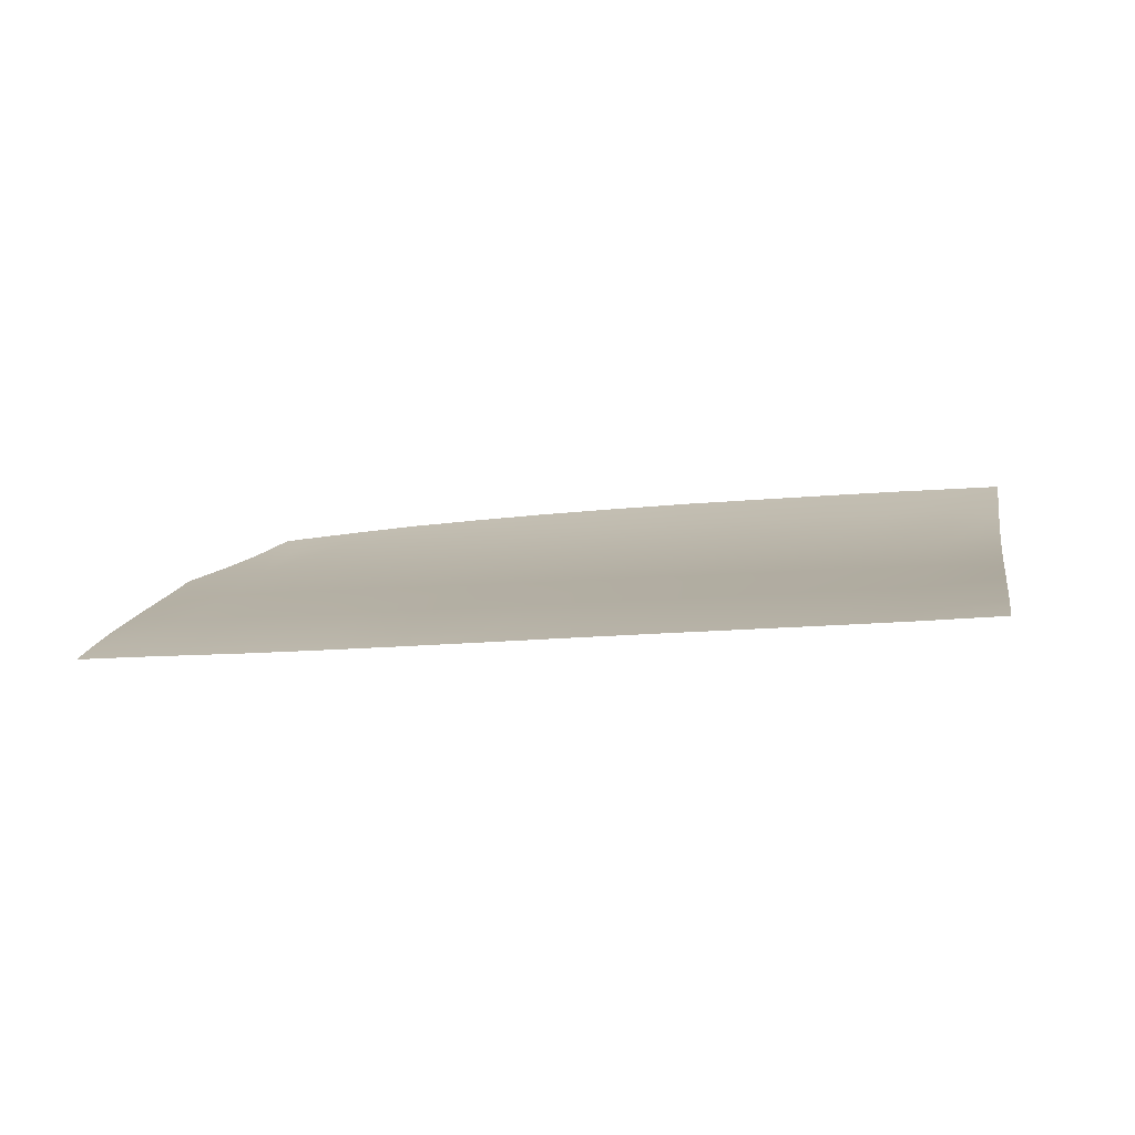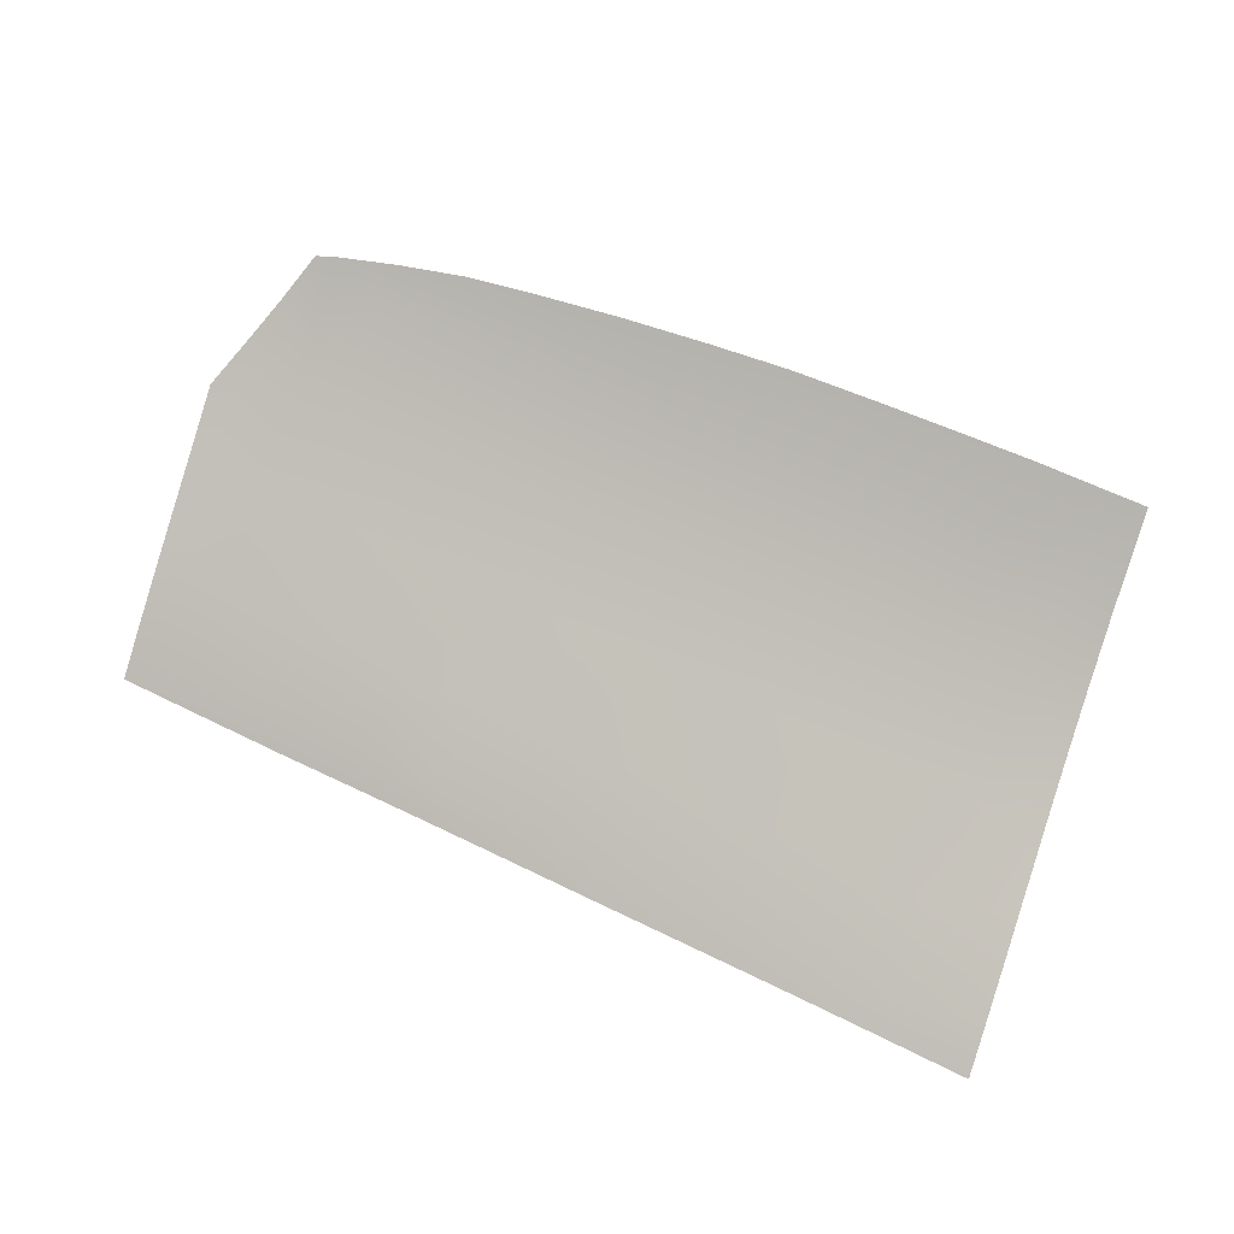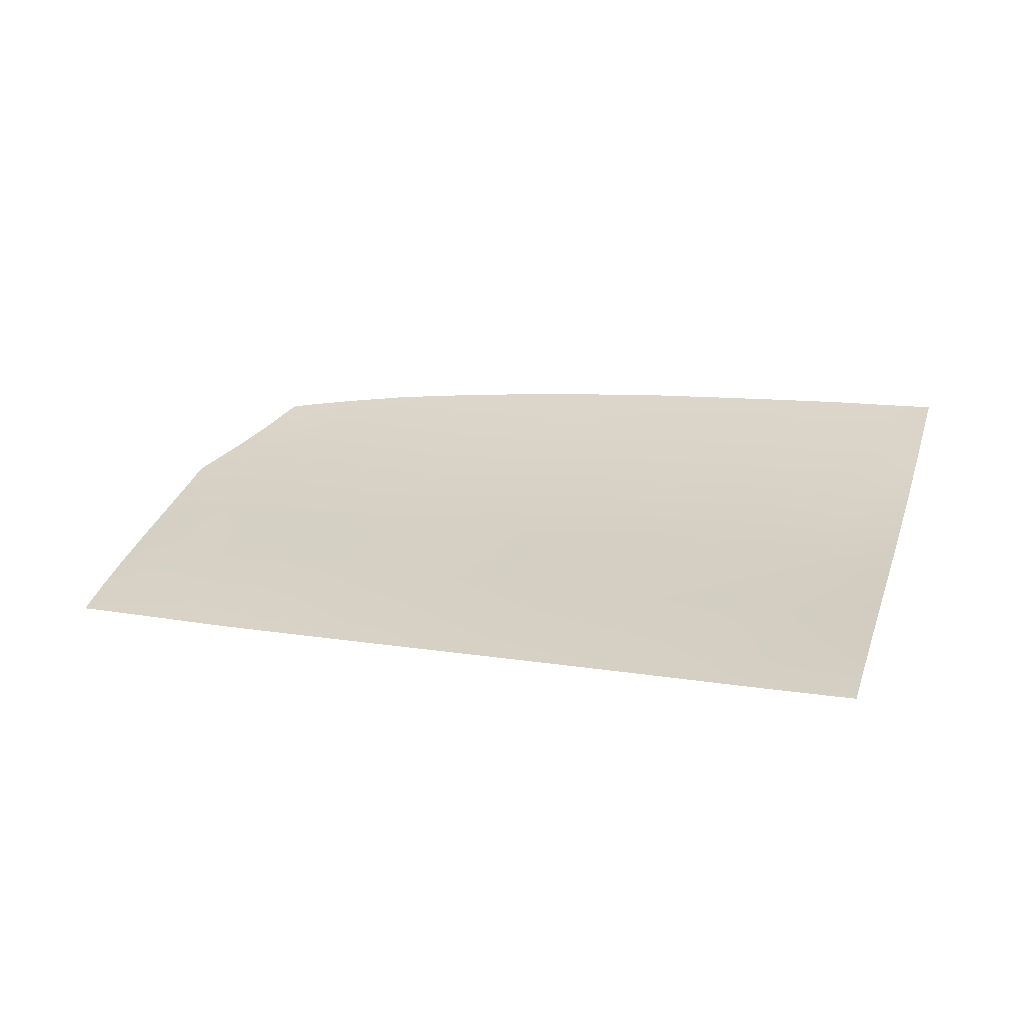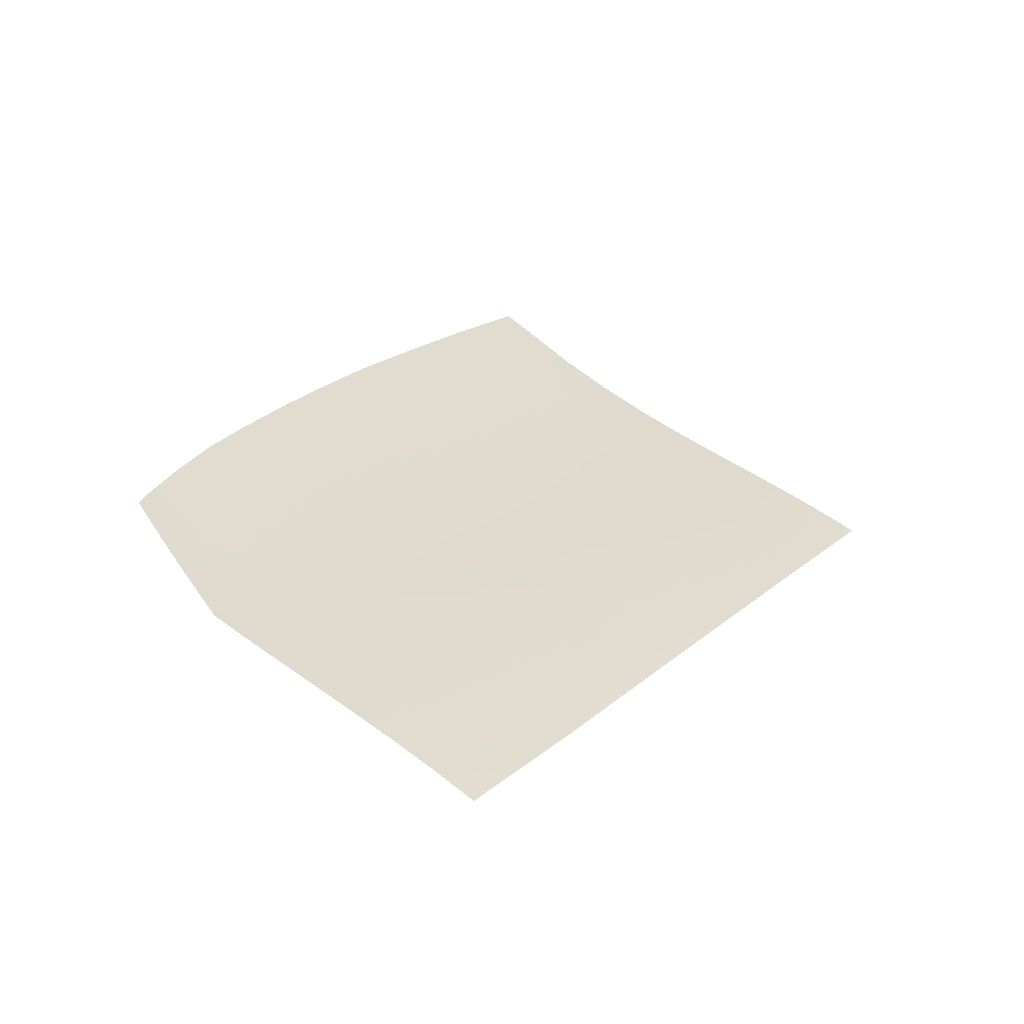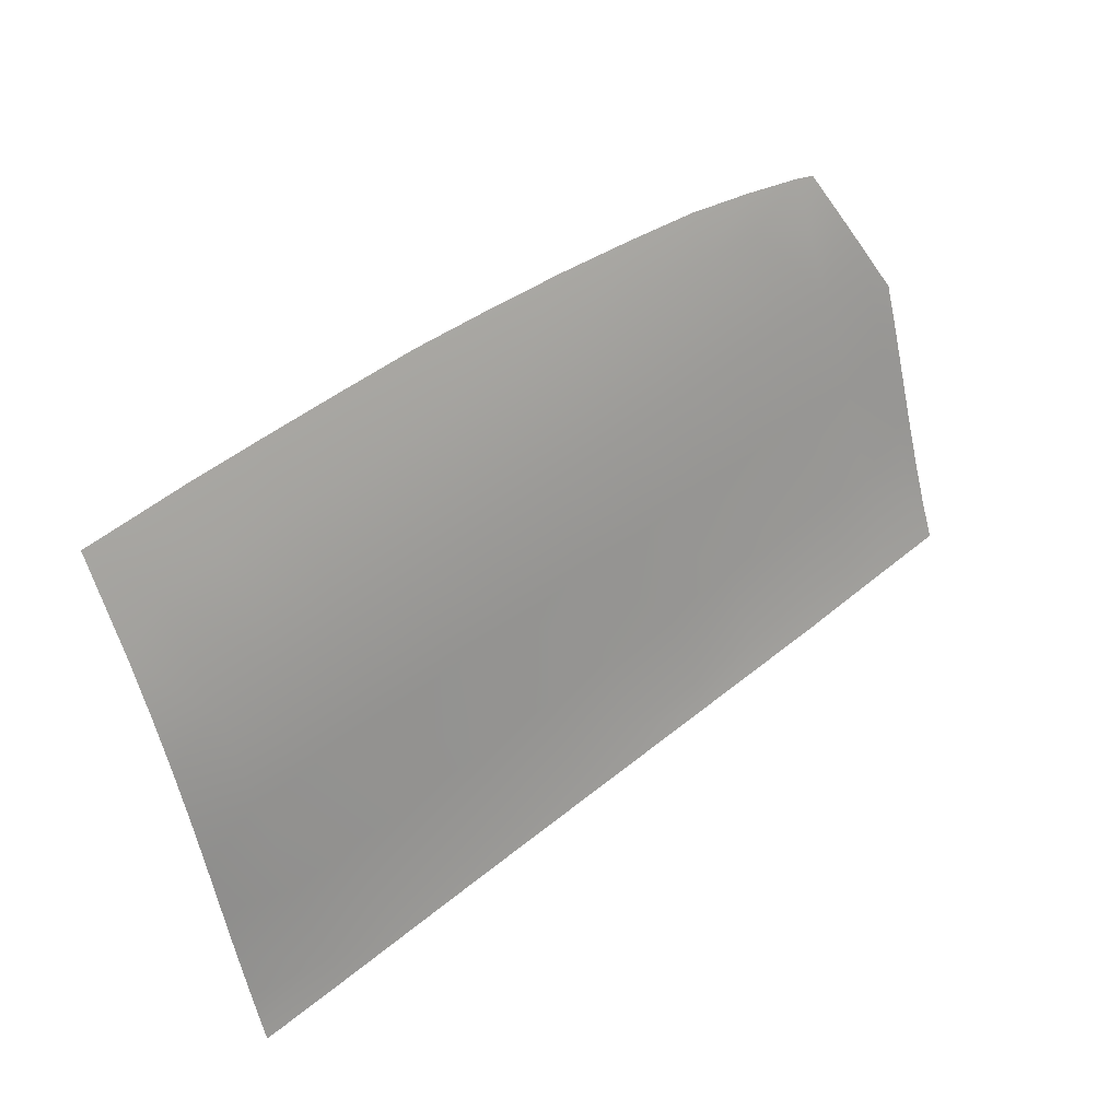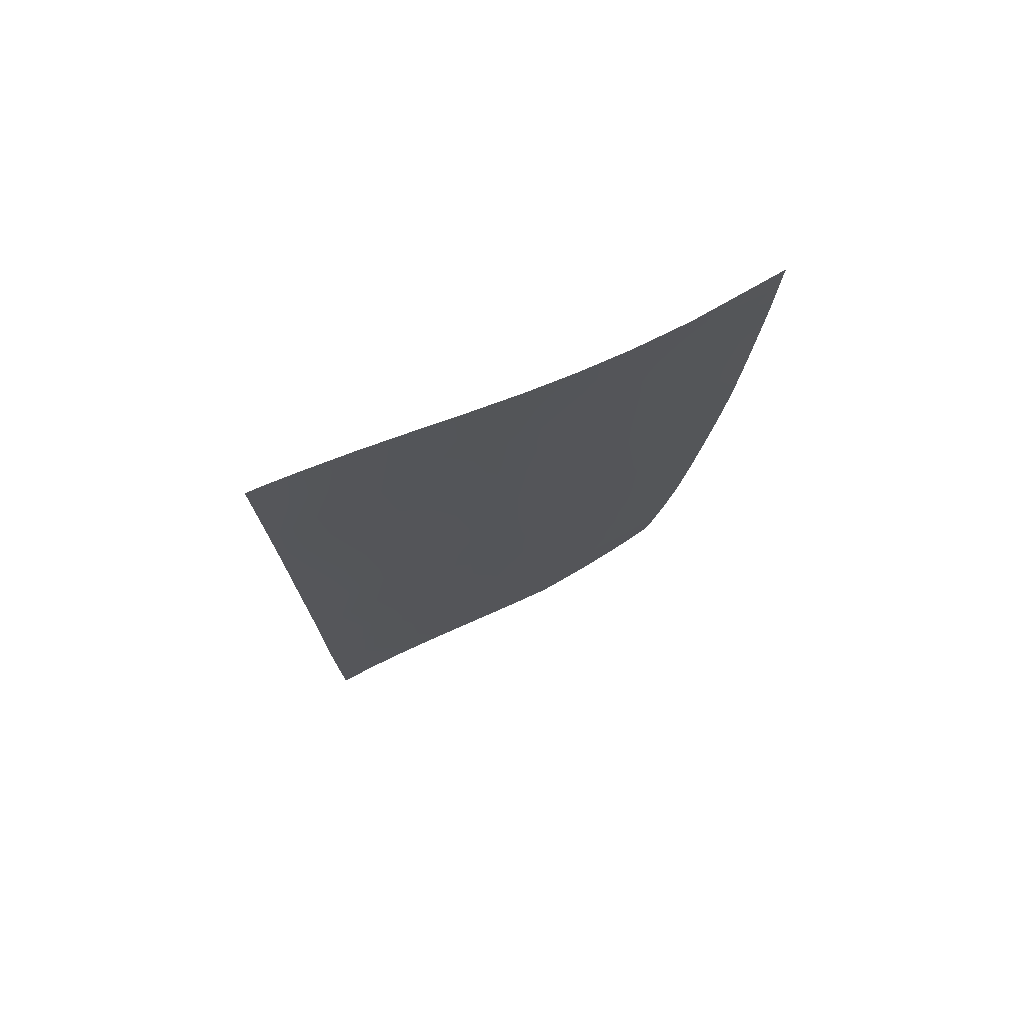
<metadata>
{"format":"obj","ext":"obj","renderer":"f3d","projection":"perspective","resolution":1024,"background":"white","views":[{"elev":-12.3,"azim":16.5,"up":"+Z"},{"elev":65.7,"azim":23.6,"up":"+Z"},{"elev":7.1,"azim":24.4,"up":"+Z"},{"elev":19.1,"azim":-60.2,"up":"+Z"},{"elev":52.9,"azim":140.7,"up":"+Y"},{"elev":-16.5,"azim":88.3,"up":"+Z"}]}
</metadata>
<code>
v  -103.1 63.08 -71.72
v  -101.5 66.94 -69.45
v  -99.42 63.32 -71.7
v  -99.65 67.44 -69.21
v  -94.12 65.44 -70.56
v  -94.25 68.51 -68.66
v  -88.31 69.46 -68.15
v  -88.19 65.72 -70.49
v  -81.67 70.1 -67.83
v  -81.57 65.93 -70.47
v  -74.53 70.68 -67.56
v  -74.47 66.06 -70.51
v  -67.16 71.14 -67.4
v  -67.13 66.15 -70.58
v  -59.62 71.5 -67.31
v  -59.64 66.2 -70.68
v  -52.02 71.59 -67.37
v  -52.09 66.2 -70.78
v  -44.78 71.62 -67.45
v  -44.89 66.16 -70.9
v  -59.7 39.36 -83.6
v  -52.24 39.18 -83.71
v  -59.68 32.04 -87.04
v  -52.1 31.78 -87.14
v  -44.87 31.53 -87.23
v  -45.09 39 -83.83
v  -74.37 39.73 -83.33
v  -67.11 39.55 -83.47
v  -74.56 32.56 -86.86
v  -67.2 32.31 -86.95
v  -81.4 39.89 -83.2
v  -81.69 32.79 -86.75
v  -87.95 40.04 -83.08
v  -88.29 32.97 -86.65
v  -93.8 40.17 -82.99
v  -94.08 33.11 -86.55
v  -99.02 40.25 -82.93
v  -99.1 33.21 -86.49
v  -103.5 30.96 -87.76
v  -103.6 34.52 -85.8
v  -104.9 34.52 -85.81
v  -104.6 31.01 -87.75
v  -105.1 38.11 -83.97
v  -103.7 38.12 -83.96
v  -99.19 30.77 -87.85
v  -88.5 30.35 -88.12
v  -94.26 30.58 -87.97
v  -81.86 30.15 -88.23
v  -74.67 29.9 -88.32
v  -67.25 29.61 -88.4
v  -59.67 29.29 -88.47
v  -44.74 28.72 -88.65
v  -52.01 29 -88.55
v  -59.68 48.14 -79.8
v  -52.21 47.97 -79.96
v  -45.05 47.81 -80.13
v  -74.38 48.45 -79.46
v  -67.11 48.3 -79.64
v  -88 48.73 -79.1
v  -81.43 48.59 -79.28
v  -99.26 49 -78.85
v  -93.91 48.87 -78.96
v  -105.9 46.95 -79.74
v  -104.1 46.92 -79.77
v  -105.5 42.4 -81.89
v  -103.9 42.4 -81.89
v  -59.67 56.86 -75.79
v  -52.17 56.71 -75.98
v  -45 56.56 -76.16
v  -74.41 57.11 -75.41
v  -67.11 56.99 -75.6
v  -88.07 57.3 -75.04
v  -81.47 57.21 -75.22
v  -99.37 57.44 -74.79
v  -93.99 57.38 -74.91
v  -104.3 51.31 -77.71
v  -106.2 51.36 -77.65
v  -104.4 55.53 -75.67
v  -106.5 54.99 -75.88
v  -104.6 59.54 -73.61
v  -32.25 71.51 -67.71
v  -28.64 71.45 -67.81
v  -32.3 65.98 -71.18
v  -28.05 63.34 -72.79
v  -38.27 71.62 -67.55
v  -38.37 66.08 -71.03
v  -32.32 31.06 -87.41
v  -25.34 32.24 -86.8
v  -25.08 29.3 -88.13
v  -32.41 38.68 -84.06
v  -25.7 36.28 -85.06
v  -38.55 38.83 -83.95
v  -38.36 31.3 -87.33
v  -32.26 28.18 -88.81
v  -38.25 28.45 -88.74
v  -26.36 27.89 -88.84
v  -24.95 27.82 -88.84
v  -32.38 47.52 -80.43
v  -26.51 45.23 -81.42
v  -26.1 40.73 -83.23
v  -38.51 47.66 -80.29
v  -32.35 56.28 -76.46
v  -27.28 53.89 -77.68
v  -26.9 49.56 -79.62
v  -38.46 56.41 -76.32
v  -27.66 58.44 -75.45
g U416_305B_L_DTaSI_U416_305B_L
f 1 2 3
f 3 2 4
f 3 4 5
f 6 5 4
f 7 8 6
f 6 8 5
f 9 10 7
f 7 10 8
f 11 12 9
f 9 12 10
f 13 14 11
f 11 14 12
f 15 16 13
f 13 16 14
f 17 18 15
f 15 18 16
f 19 20 17
f 17 20 18
f 21 22 23
f 23 22 24
f 25 24 26
f 26 24 22
f 27 28 29
f 29 28 30
f 23 30 21
f 21 30 28
f 31 32 33
f 33 32 34
f 27 29 31
f 31 29 32
f 35 36 37
f 37 36 38
f 33 34 35
f 35 34 36
f 38 39 40
f 41 40 42
f 42 40 39
f 43 44 41
f 41 44 40
f 38 40 37
f 37 40 44
f 45 39 38
f 34 46 36
f 36 46 47
f 36 47 38
f 38 47 45
f 32 48 34
f 34 48 46
f 29 49 32
f 32 49 48
f 29 30 49
f 49 30 50
f 51 50 23
f 23 50 30
f 52 53 25
f 25 53 24
f 23 24 51
f 51 24 53
f 54 55 21
f 21 55 22
f 26 22 56
f 56 22 55
f 57 58 27
f 27 58 28
f 21 28 54
f 54 28 58
f 59 60 33
f 33 60 31
f 27 31 57
f 57 31 60
f 61 62 37
f 37 62 35
f 33 35 59
f 59 35 62
f 63 64 65
f 65 64 66
f 37 66 61
f 61 66 64
f 37 44 66
f 65 66 43
f 43 66 44
f 67 68 54
f 54 68 55
f 56 55 69
f 69 55 68
f 70 71 57
f 57 71 58
f 54 58 67
f 67 58 71
f 72 73 59
f 59 73 60
f 57 60 70
f 70 60 73
f 74 75 61
f 61 75 62
f 59 62 72
f 72 62 75
f 76 77 78
f 79 78 77
f 61 76 74
f 74 76 78
f 61 64 76
f 77 76 63
f 63 76 64
f 16 18 67
f 67 18 68
f 69 68 20
f 20 68 18
f 12 14 70
f 70 14 71
f 67 71 16
f 16 71 14
f 8 10 72
f 72 10 73
f 70 73 12
f 12 73 10
f 3 5 74
f 74 5 75
f 72 75 8
f 8 75 5
f 79 80 78
f 3 74 1
f 74 80 1
f 74 78 80
f 81 82 83
f 83 82 84
f 85 86 19
f 19 86 20
f 85 81 86
f 86 81 83
f 87 88 89
f 90 91 87
f 87 91 88
f 26 92 25
f 25 92 93
f 87 93 90
f 90 93 92
f 94 95 87
f 87 95 93
f 25 93 52
f 52 93 95
f 87 89 94
f 94 89 96
f 97 96 89
f 98 99 90
f 99 100 90
f 90 100 91
f 56 101 26
f 26 101 92
f 90 92 98
f 98 92 101
f 102 103 98
f 98 103 104
f 98 104 99
f 69 105 56
f 56 105 101
f 98 101 102
f 102 101 105
f 83 84 102
f 102 84 106
f 102 106 103
f 20 86 69
f 69 86 105
f 102 105 83
f 83 105 86

</code>
